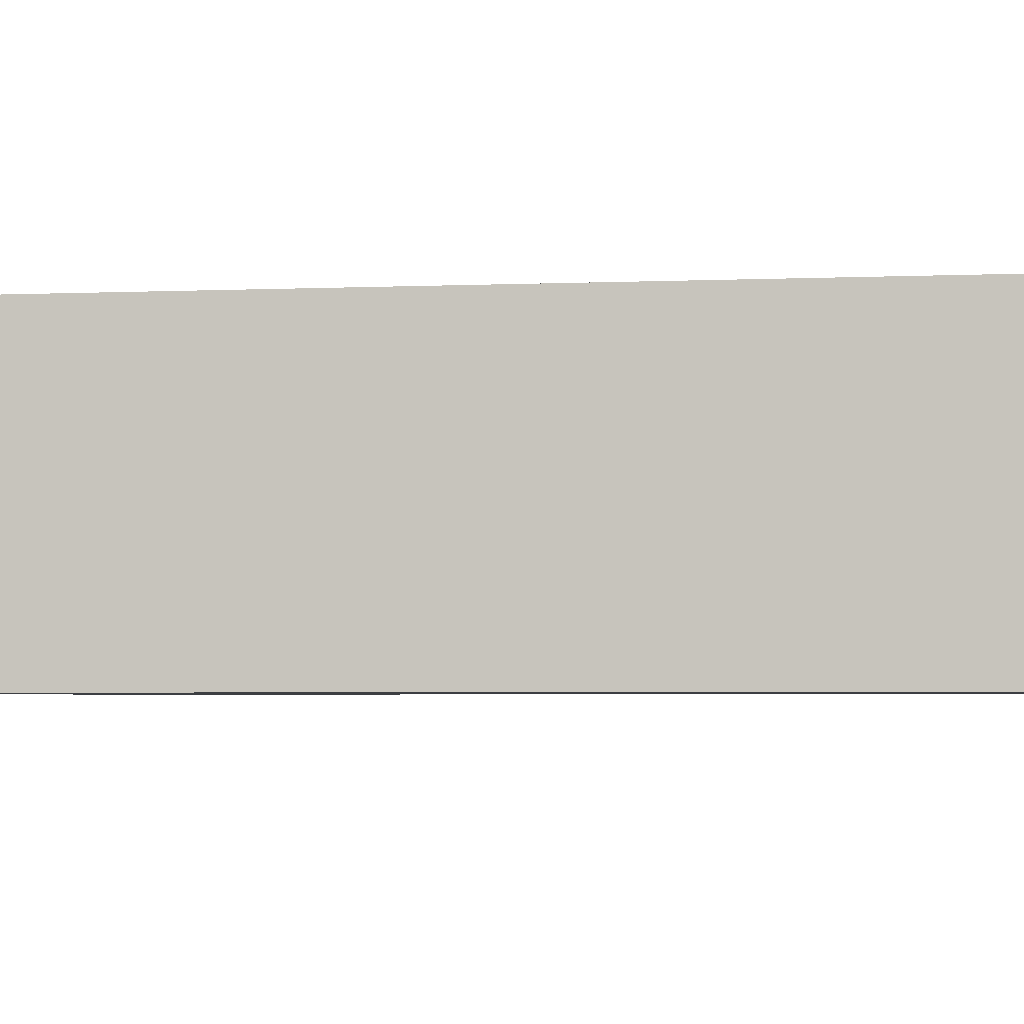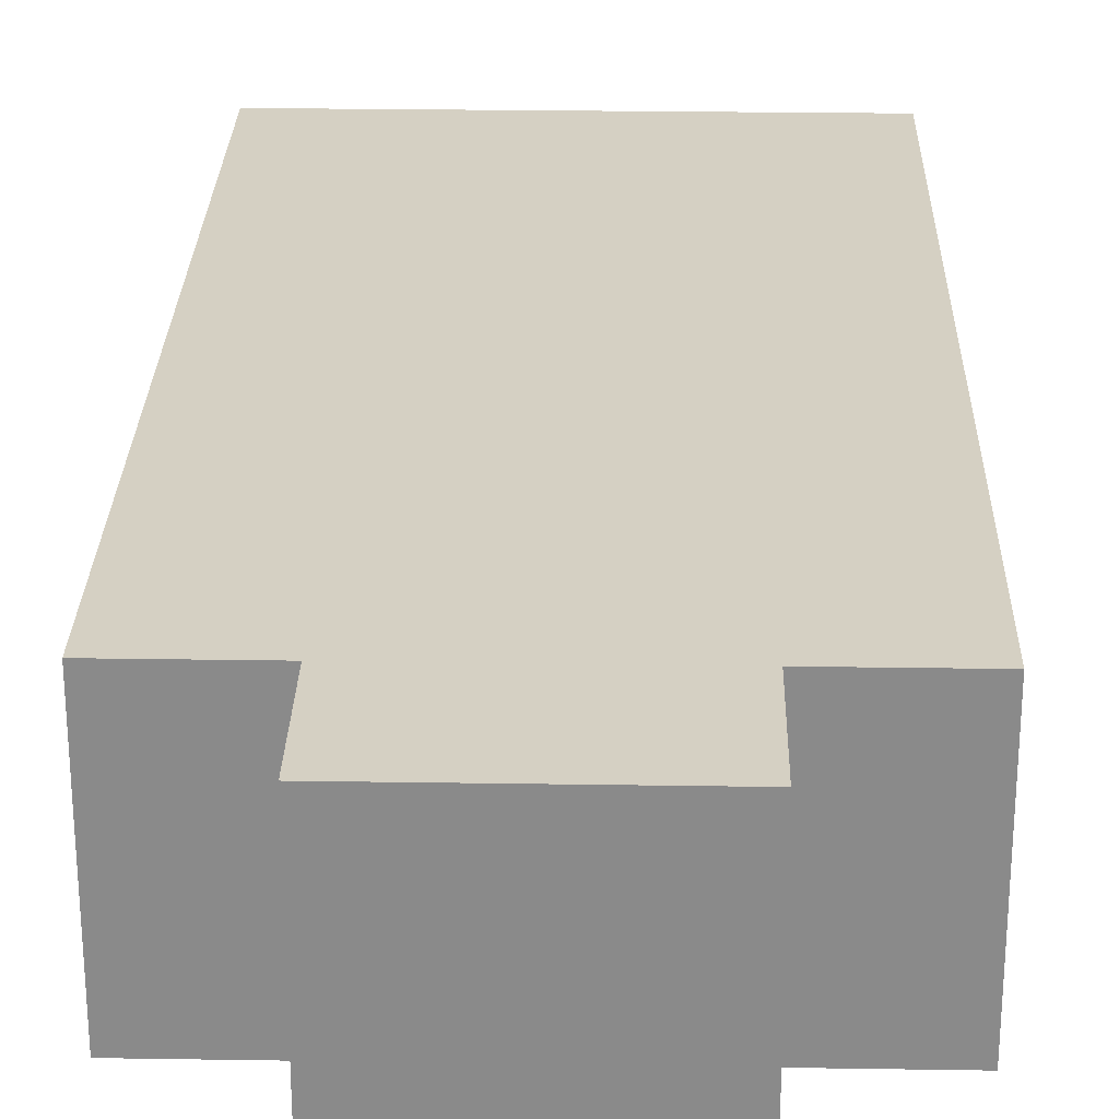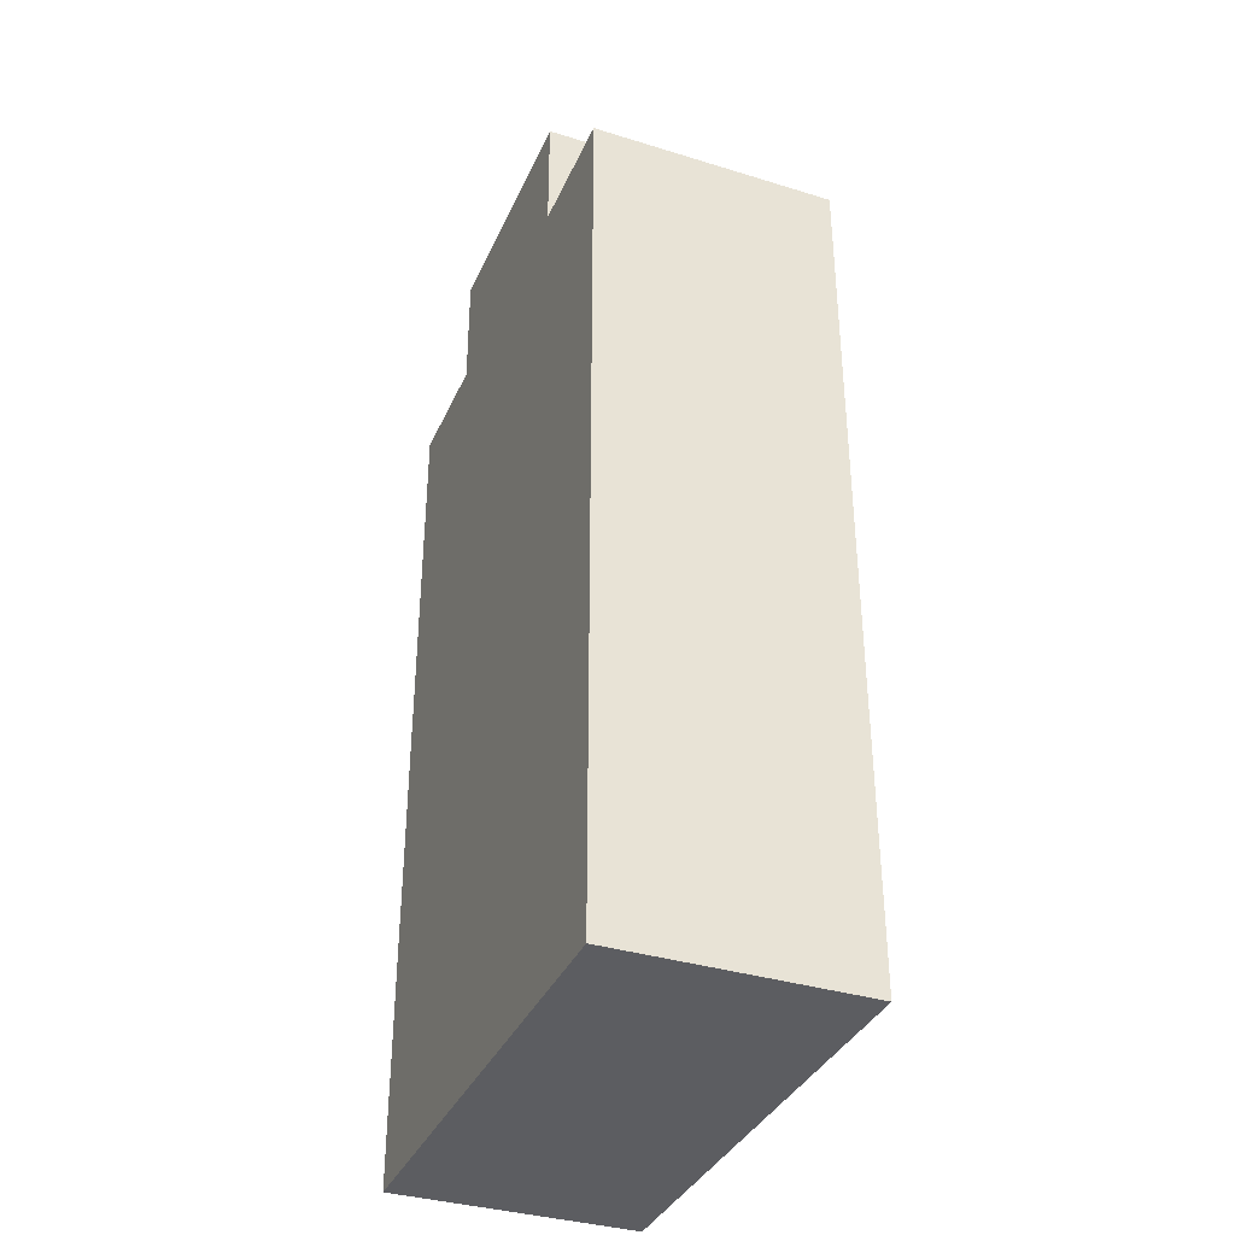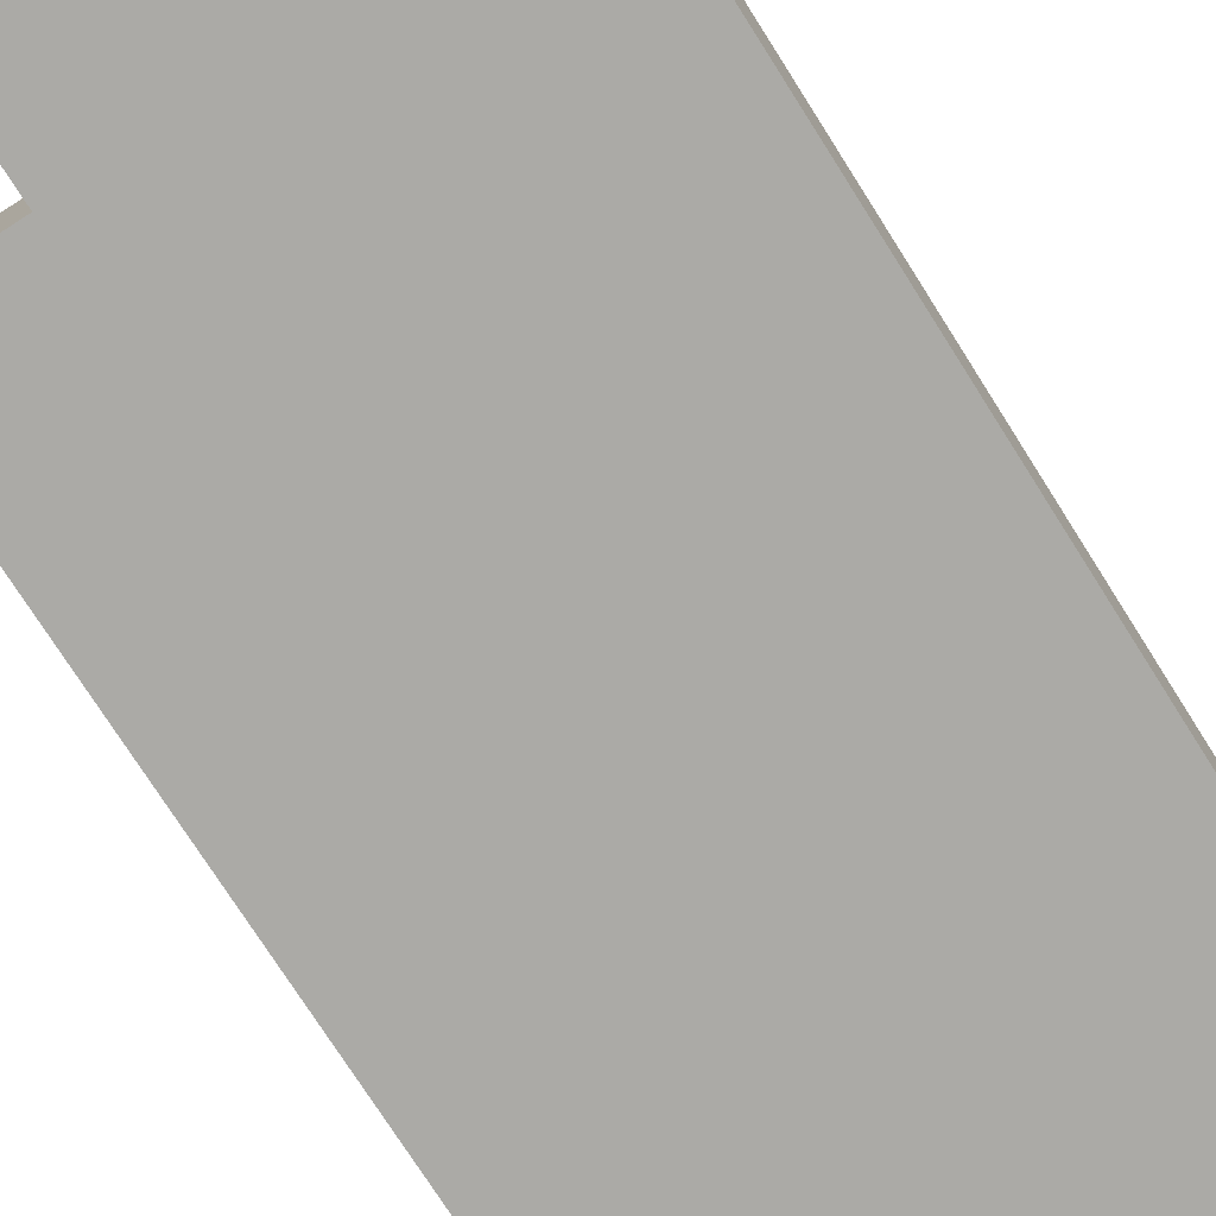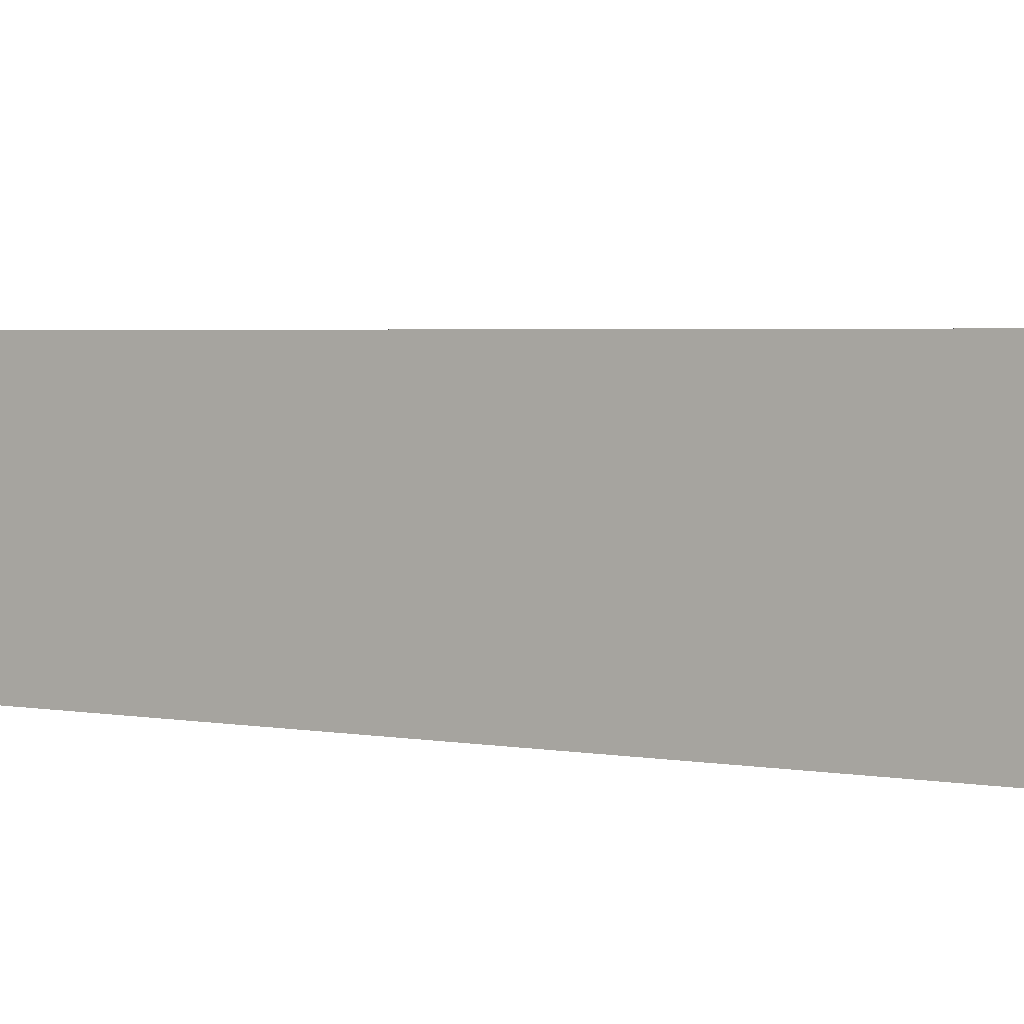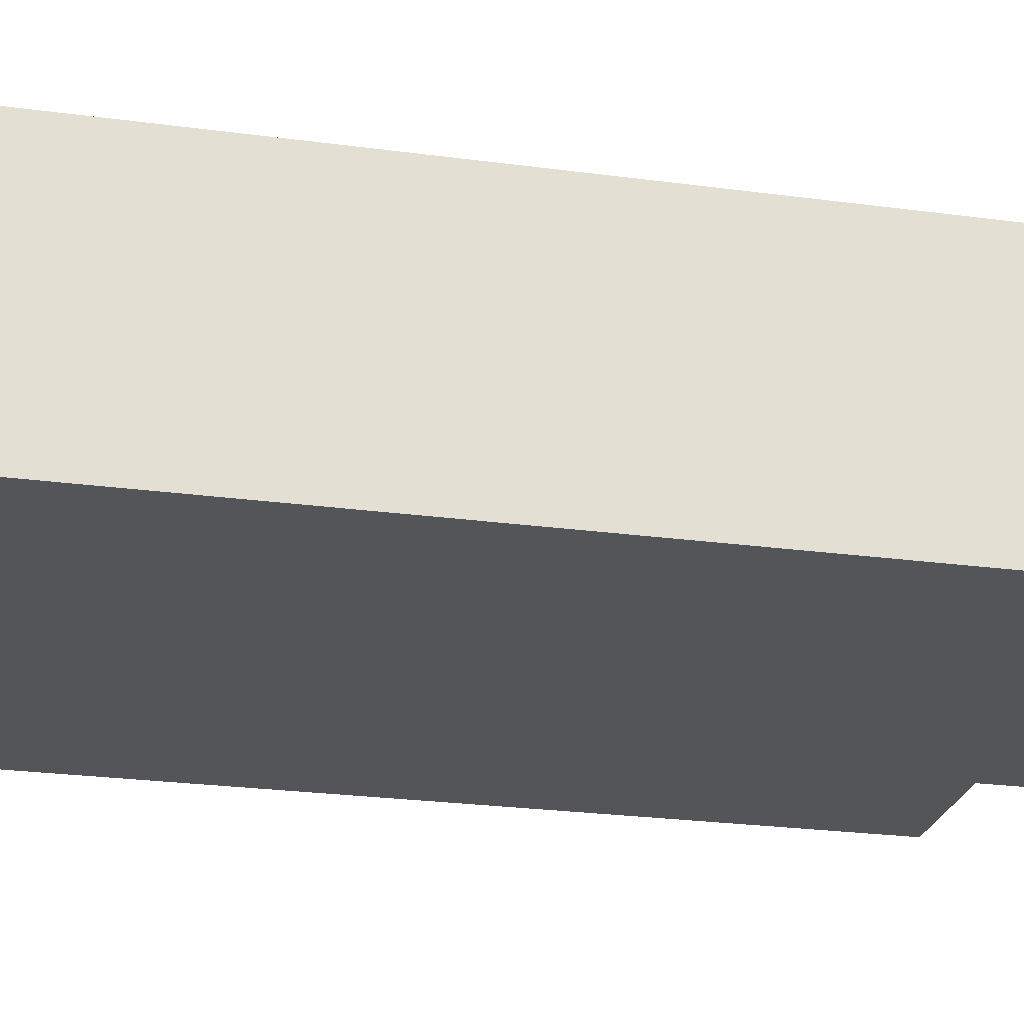
<metadata>
{"format":"obj","ext":"obj","renderer":"f3d","projection":"perspective","resolution":1024,"background":"white","views":[{"elev":-3.4,"azim":98.9,"up":"+Y"},{"elev":26.3,"azim":1.4,"up":"+Y"},{"elev":-36.3,"azim":-111.9,"up":"+Z"},{"elev":-75.9,"azim":32.5,"up":"+Y"},{"elev":3.1,"azim":122.5,"up":"+Y"},{"elev":-24.6,"azim":-102.5,"up":"+Y"}]}
</metadata>
<code>
o
v -0.2 -0.2 0.5
v -0.2 -0.2 -0.2
v -0.2 0 0.5
v -0.2 0 -0.2
v -0.1 -0.2 0.6
v -0.1 -0.2 0.5
v -0.1 0 0.6
v -0.1 0 0.5
v 0.1 -0.2 0.6
v 0.1 -0.2 0.5
v 0.1 0 0.6
v 0.1 0 0.5
v 0.2 -0.2 0.5
v 0.2 -0.2 -0.2
v 0.2 0 0.5
v 0.2 0 -0.2
v -0.1 -0.2 0.6
v -0.1 0 0.6
v 0.1 -0.2 0.6
v 0.1 0 0.6
v -0.2 -0.2 0.5
v -0.2 0 0.5
v -0.1 -0.2 0.5
v -0.1 0 0.5
v 0.1 -0.2 0.5
v 0.1 0 0.5
v 0.2 -0.2 0.5
v 0.2 0 0.5
v -0.2 -0.2 -0.2
v -0.2 0 -0.2
v 0.2 -0.2 -0.2
v 0.2 0 -0.2
v -0.1 -0.2 0.6
v 0.1 -0.2 0.6
v -0.2 -0.2 0.5
v -0.1 -0.2 0.5
v 0.1 -0.2 0.5
v 0.2 -0.2 0.5
v -0.1 -0.2 -0.1
v 0.1 -0.2 -0.1
v -0.2 -0.2 -0.2
v 0.2 -0.2 -0.2
v -0.1 0 0.6
v 0.1 0 0.6
v -0.2 0 0.5
v -0.1 0 0.5
v 0.1 0 0.5
v 0.2 0 0.5
v -0.1 0 0.4
v 0.1 0 0.4
v -0.1 0 -0.1
v 0.1 0 -0.1
v -0.2 0 -0.2
v 0.2 0 -0.2
f 3 2 1
f 4 2 3
f 7 6 5
f 8 6 7
f 9 10 11
f 11 10 12
f 13 14 15
f 15 14 16
f 19 18 17
f 20 18 19
f 23 22 21
f 24 22 23
f 27 26 25
f 28 26 27
f 29 30 31
f 31 30 32
f 36 34 33
f 37 34 36
f 39 36 35
f 39 37 36
f 40 38 37
f 40 37 39
f 41 39 35
f 41 40 39
f 42 38 40
f 42 40 41
f 43 44 46
f 46 44 47
f 45 46 49
f 47 48 49
f 46 47 49
f 49 48 50
f 45 49 51
f 49 50 51
f 50 48 52
f 51 50 52
f 45 51 53
f 51 52 53
f 52 48 54
f 53 52 54

</code>
